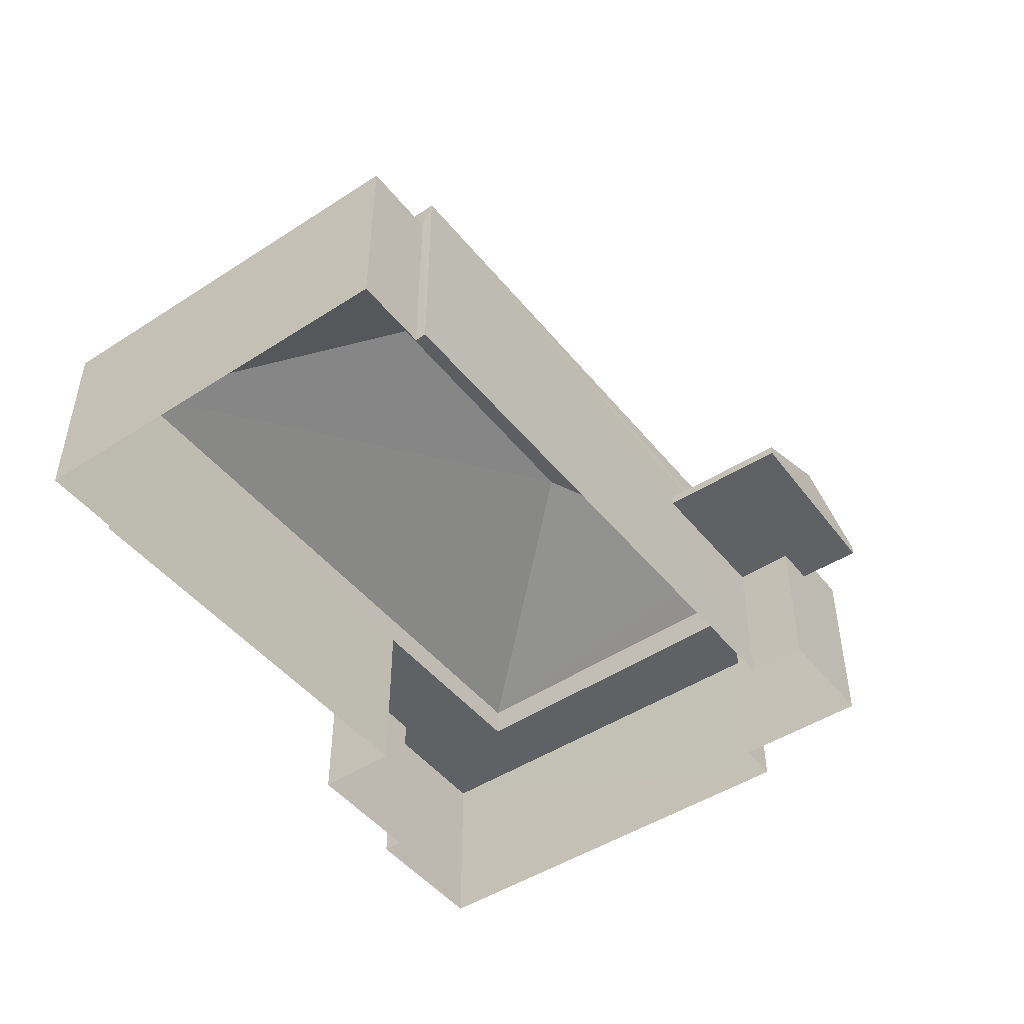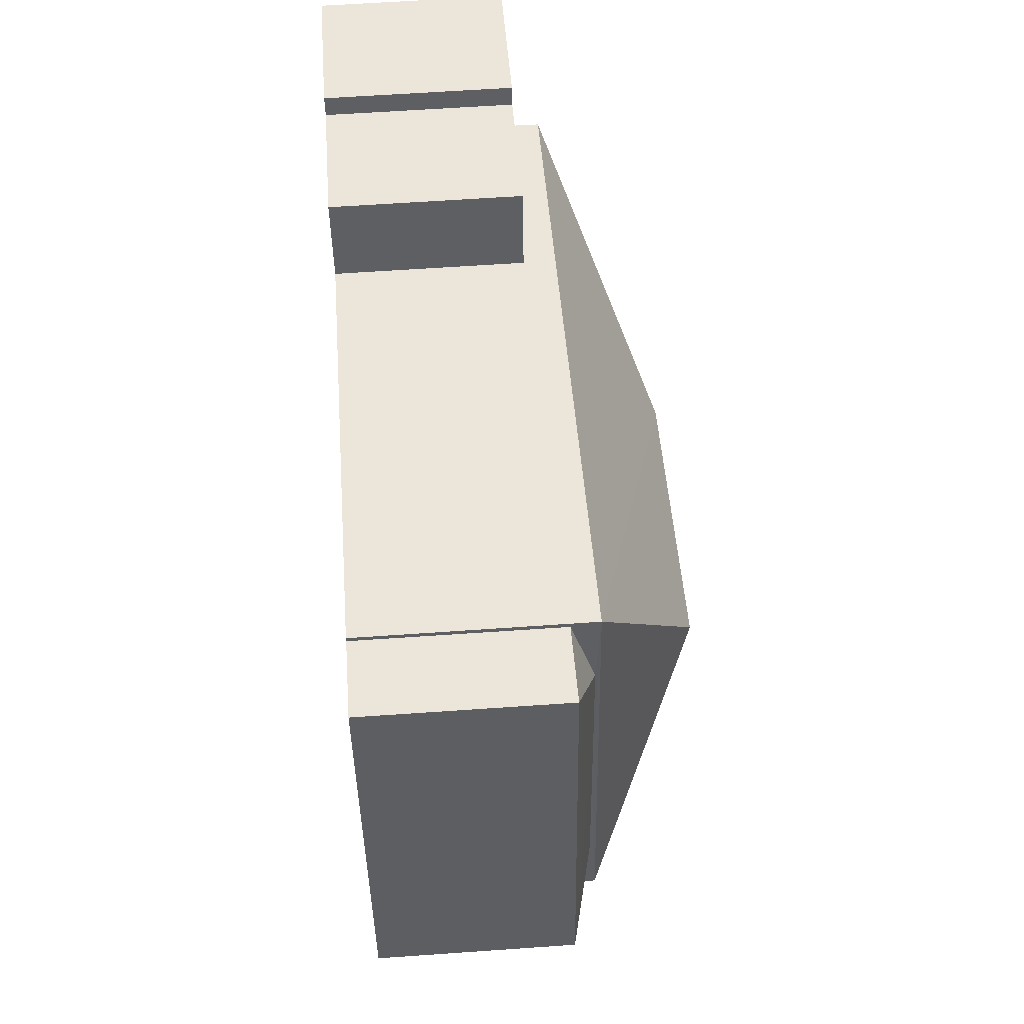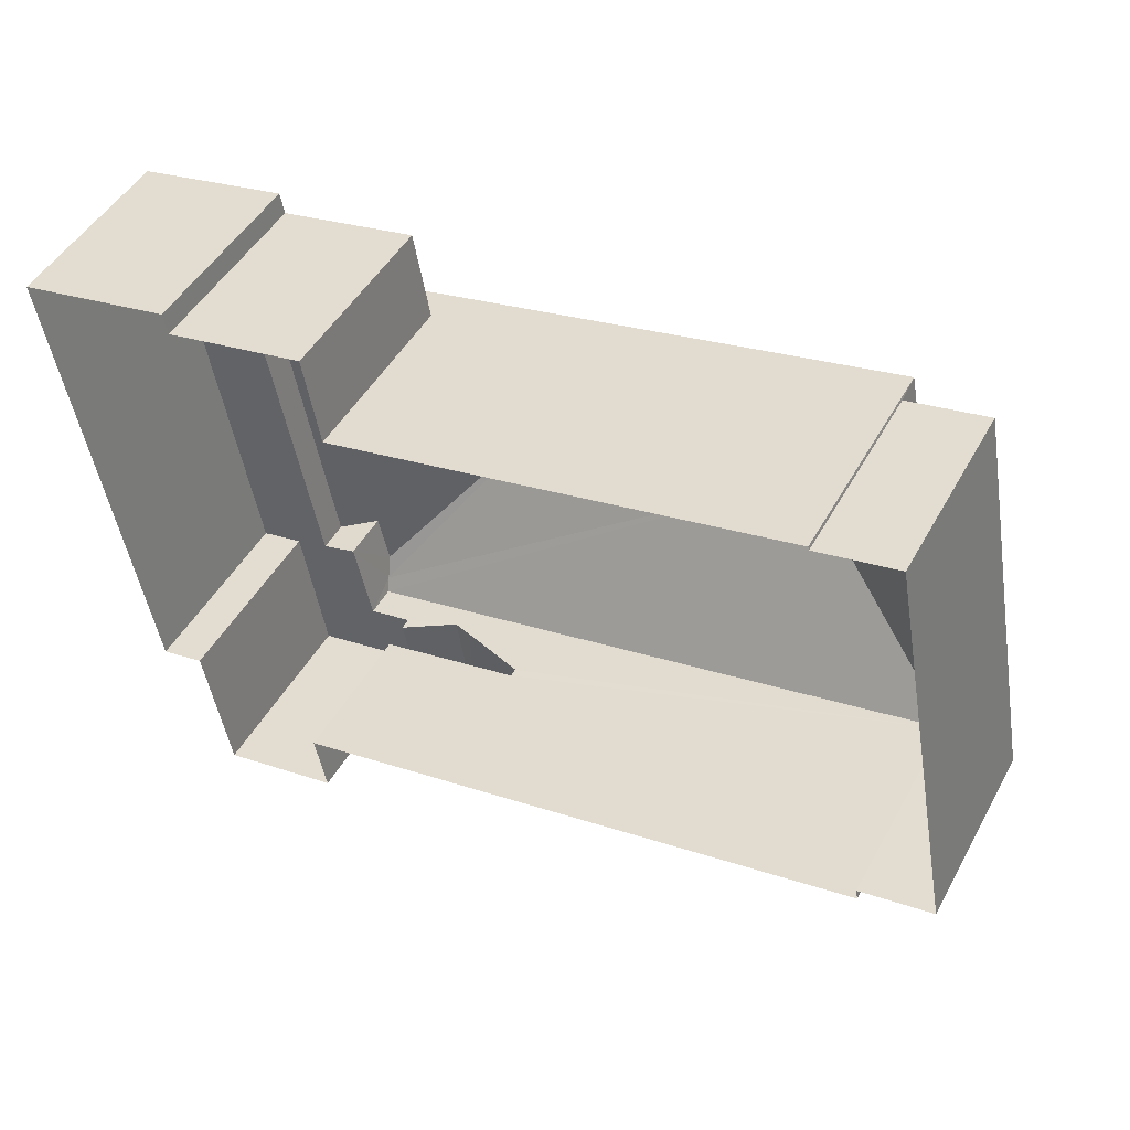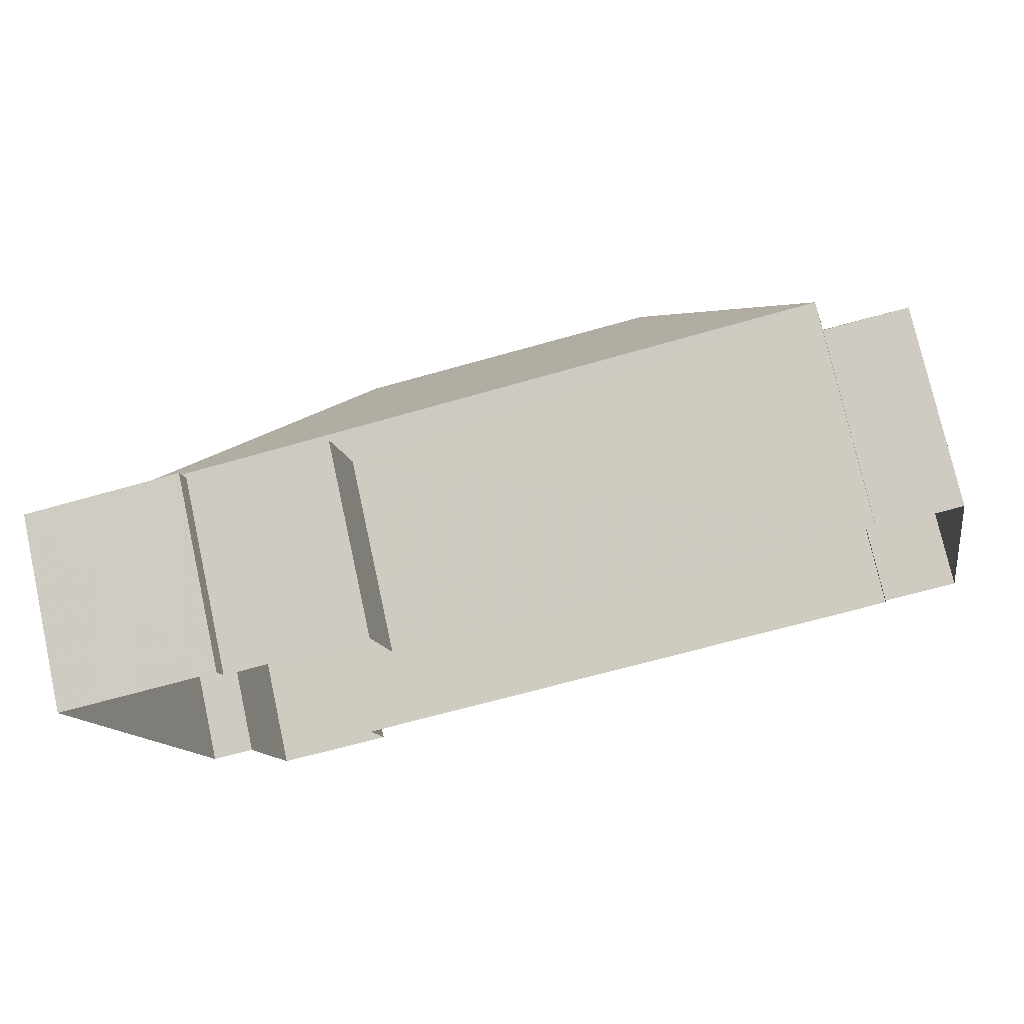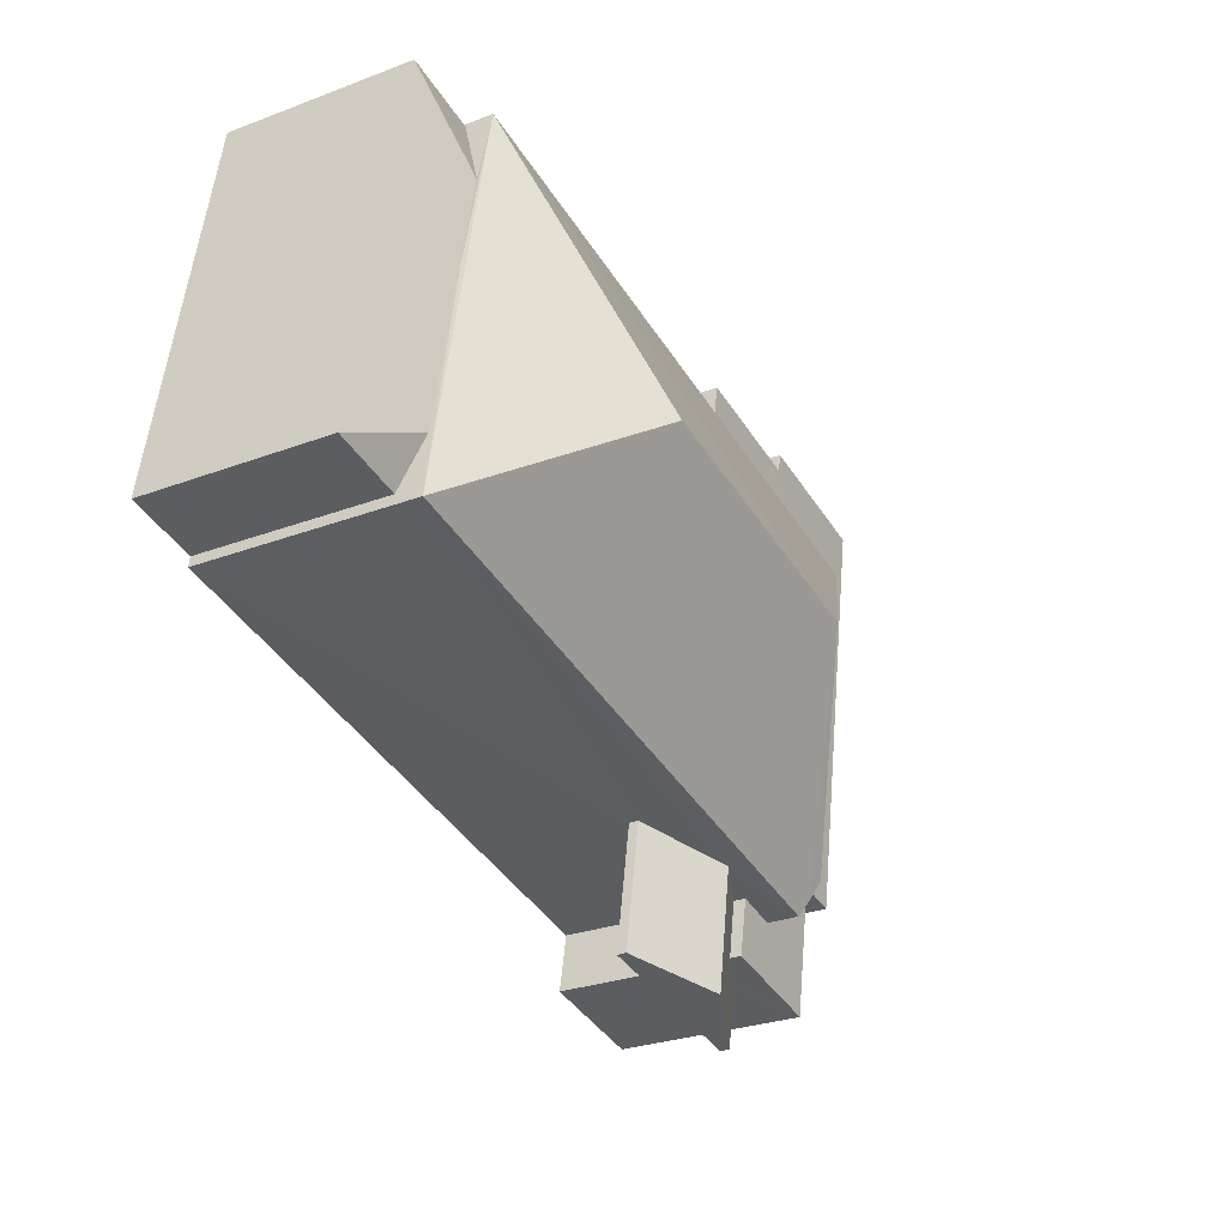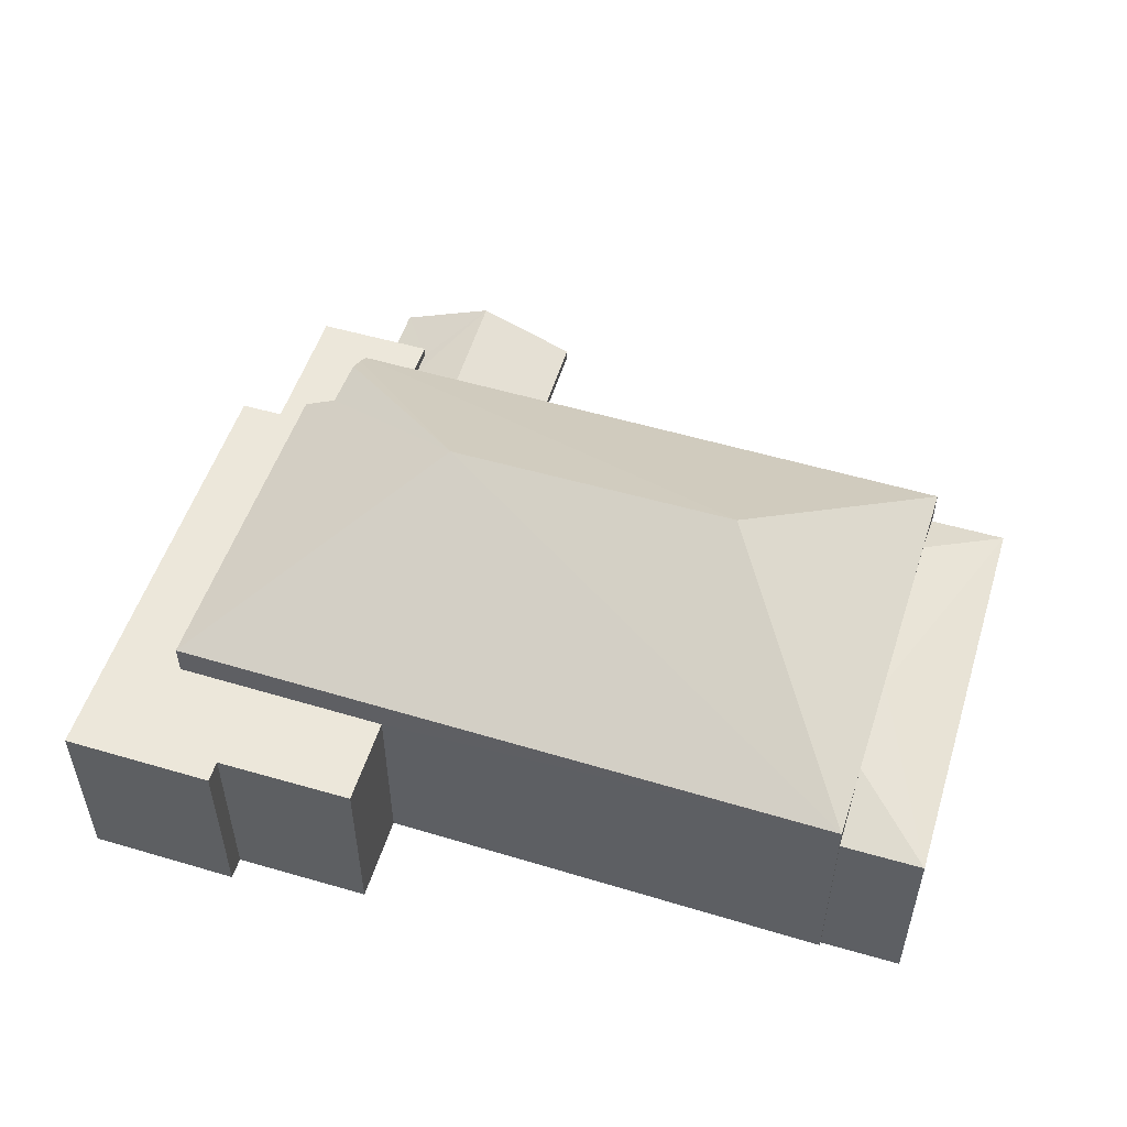
<metadata>
{"format":"obj","ext":"obj","renderer":"f3d","projection":"perspective","resolution":1024,"background":"white","views":[{"elev":-47.4,"azim":-64.2,"up":"+Z"},{"elev":60.1,"azim":-94.3,"up":"+Y"},{"elev":46.8,"azim":-152.3,"up":"+Y"},{"elev":75.9,"azim":167.5,"up":"+Y"},{"elev":-28.0,"azim":-60.2,"up":"+Y"},{"elev":52.6,"azim":-173.1,"up":"+Z"}]}
</metadata>
<code>
v -8.866e+04 -9.99e+04 4.081
v -8.866e+04 -9.99e+04 4.081
v -8.866e+04 -9.99e+04 4.081
v -8.866e+04 -9.99e+04 4.081
v -8.866e+04 -9.99e+04 4.081
v -8.865e+04 -9.989e+04 4.08
v -8.866e+04 -9.989e+04 4.08
v -8.866e+04 -9.989e+04 4.08
v -8.867e+04 -9.99e+04 4.081
v -8.867e+04 -9.99e+04 4.081
v -8.867e+04 -9.99e+04 4.081
v -8.867e+04 -9.989e+04 4.08
v -8.866e+04 -9.989e+04 4.08
v -8.866e+04 -9.989e+04 4.08
v -8.867e+04 -9.989e+04 4.08
v -8.867e+04 -9.989e+04 4.08
v -8.866e+04 -9.99e+04 6.517
v -8.866e+04 -9.99e+04 6.518
v -8.866e+04 -9.99e+04 6.517
v -8.866e+04 -9.99e+04 6.517
v -8.866e+04 -9.99e+04 6.517
v -8.866e+04 -9.99e+04 6.518
v -8.866e+04 -9.99e+04 7.172
v -8.866e+04 -9.99e+04 6.667
v -8.866e+04 -9.99e+04 6.668
v -8.867e+04 -9.99e+04 7.662
v -8.866e+04 -9.99e+04 9.457
v -8.867e+04 -9.989e+04 7.661
v -8.866e+04 -9.99e+04 9.457
v -8.867e+04 -9.989e+04 7.583
v -8.867e+04 -9.989e+04 7.221
v -8.867e+04 -9.99e+04 7.222
v -8.867e+04 -9.989e+04 7.588
v -8.866e+04 -9.99e+04 6.956
v -8.866e+04 -9.99e+04 7.317
v -8.866e+04 -9.99e+04 7.318
v -8.866e+04 -9.99e+04 6.951
v -8.867e+04 -9.99e+04 7.569
v -8.866e+04 -9.989e+04 7.662
v -8.866e+04 -9.99e+04 7.967
v -8.866e+04 -9.99e+04 7.662
v -8.866e+04 -9.99e+04 7.98
v -8.867e+04 -9.989e+04 7.221
v -8.866e+04 -9.99e+04 7.662
v -8.866e+04 -9.99e+04 7.796
v -8.866e+04 -9.99e+04 6.668
v -8.866e+04 -9.99e+04 6.959
v -8.866e+04 -9.99e+04 6.667
v -8.866e+04 -9.99e+04 7.142
v -8.866e+04 -9.99e+04 7.142
v -8.866e+04 -9.99e+04 7.142
v -8.866e+04 -9.99e+04 7.142
v -8.866e+04 -9.989e+04 7.141
v -8.866e+04 -9.989e+04 7.142
v -8.866e+04 -9.989e+04 7.141
v -8.866e+04 -9.99e+04 7.142
v -8.866e+04 -9.99e+04 7.142
v -8.866e+04 -9.989e+04 7.142
v -8.865e+04 -9.989e+04 7.141
v -8.866e+04 -9.989e+04 7.141
v -8.866e+04 -9.99e+04 7.142
v -8.866e+04 -9.99e+04 7.142
v -8.867e+04 -9.99e+04 7.222
f 1 2 3
f 4 5 6
f 3 5 1
f 7 8 6
f 9 10 3
f 11 12 10
f 13 14 7
f 13 15 16
f 10 12 15
f 6 5 7
f 3 13 5
f 3 10 13
f 5 13 7
f 10 15 13
f 17 18 19
f 20 19 21
f 21 19 22
f 19 18 22
f 23 24 25
f 26 27 28
f 28 27 29
f 30 31 32
f 30 33 31
f 34 35 36
f 34 37 35
f 38 30 32
f 39 28 29
f 29 40 39
f 39 40 41
f 42 40 29
f 43 31 33
f 23 25 36
f 35 23 36
f 44 27 26
f 44 45 27
f 29 27 45
f 42 29 45
f 46 47 36
f 36 47 34
f 48 47 46
f 49 50 51
f 49 51 52
f 53 54 55
f 56 57 58
f 51 50 56
f 58 57 59
f 55 59 60
f 55 54 58
f 51 61 62
f 61 56 58
f 51 56 61
f 55 58 59
f 38 32 63
f 55 8 7
f 55 60 8
f 51 62 45
f 44 51 45
f 62 40 42
f 45 62 42
f 28 39 54
f 39 58 54
f 16 28 54
f 13 16 54
f 59 4 6
f 59 57 4
f 10 9 63
f 15 43 16
f 9 26 63
f 38 26 30
f 30 28 33
f 43 28 16
f 26 28 30
f 63 26 38
f 43 33 28
f 10 32 11
f 10 63 32
f 13 53 14
f 13 54 53
f 48 46 18
f 17 48 18
f 32 12 11
f 32 31 12
f 37 34 52
f 52 34 49
f 34 47 49
f 18 25 22
f 18 46 25
f 59 6 8
f 60 59 8
f 15 12 31
f 43 15 31
f 62 41 40
f 62 61 41
f 56 50 1
f 5 56 1
f 36 25 46
f 58 39 41
f 61 58 41
f 55 7 14
f 53 55 14
f 20 3 2
f 19 20 2
f 51 44 52
f 20 21 3
f 21 9 3
f 26 35 44
f 21 26 9
f 52 35 37
f 23 35 26
f 24 26 21
f 23 26 24
f 44 35 52
f 24 22 25
f 24 21 22
f 56 5 4
f 57 56 4
f 49 47 48
f 48 50 49
f 50 17 1
f 2 17 19
f 1 17 2
f 50 48 17

</code>
